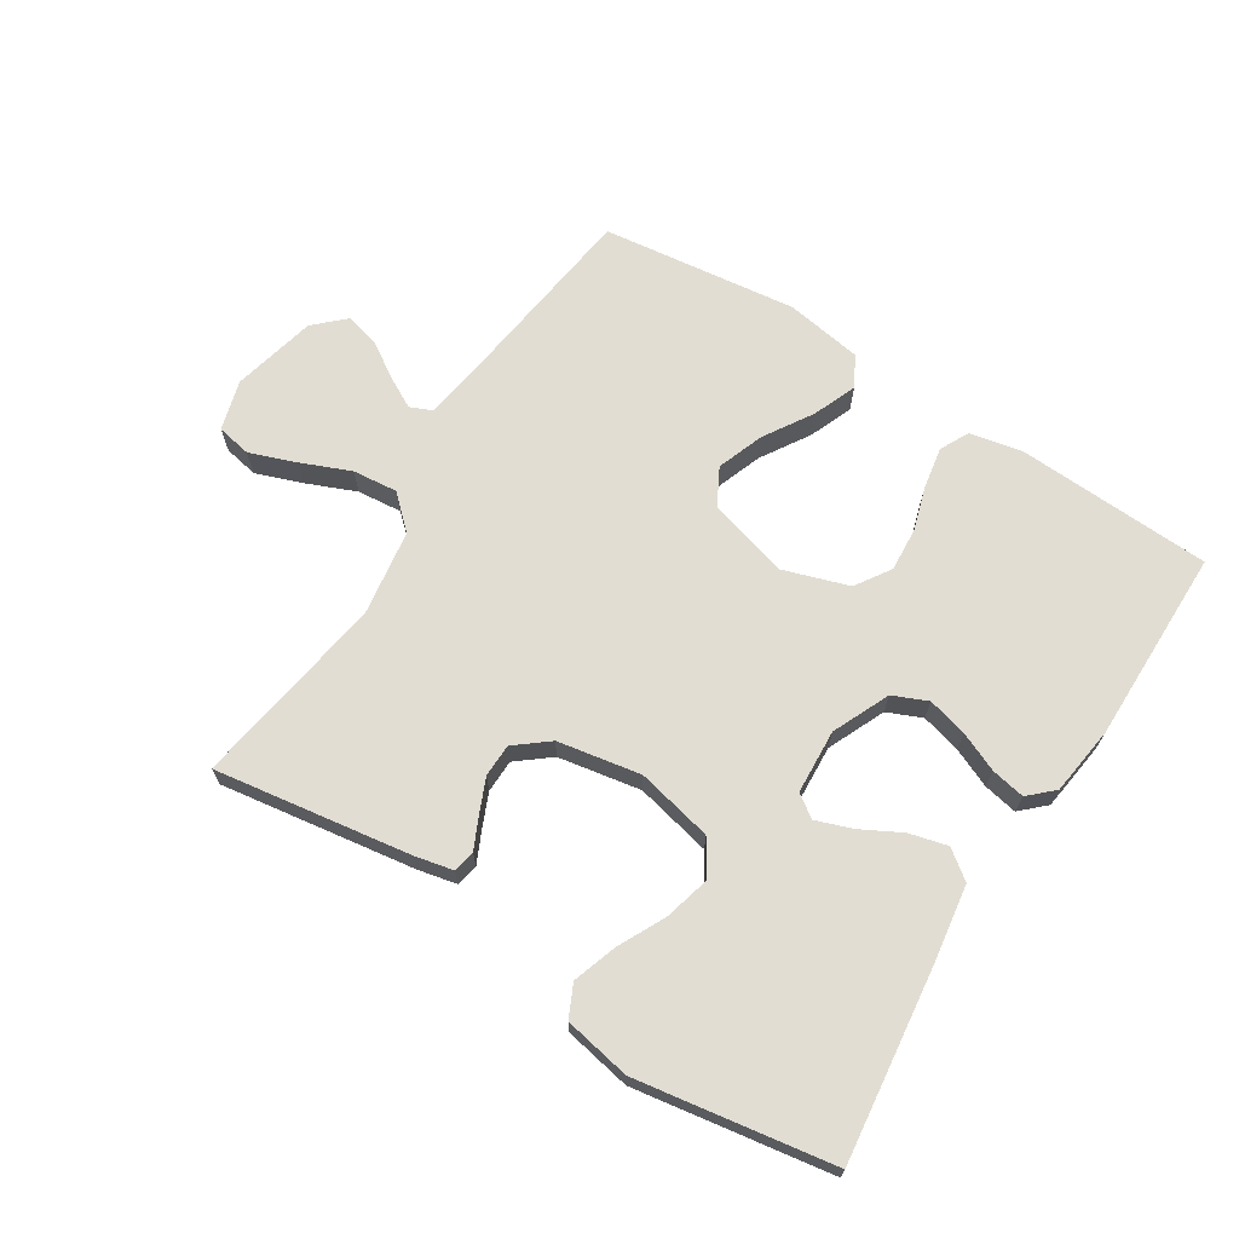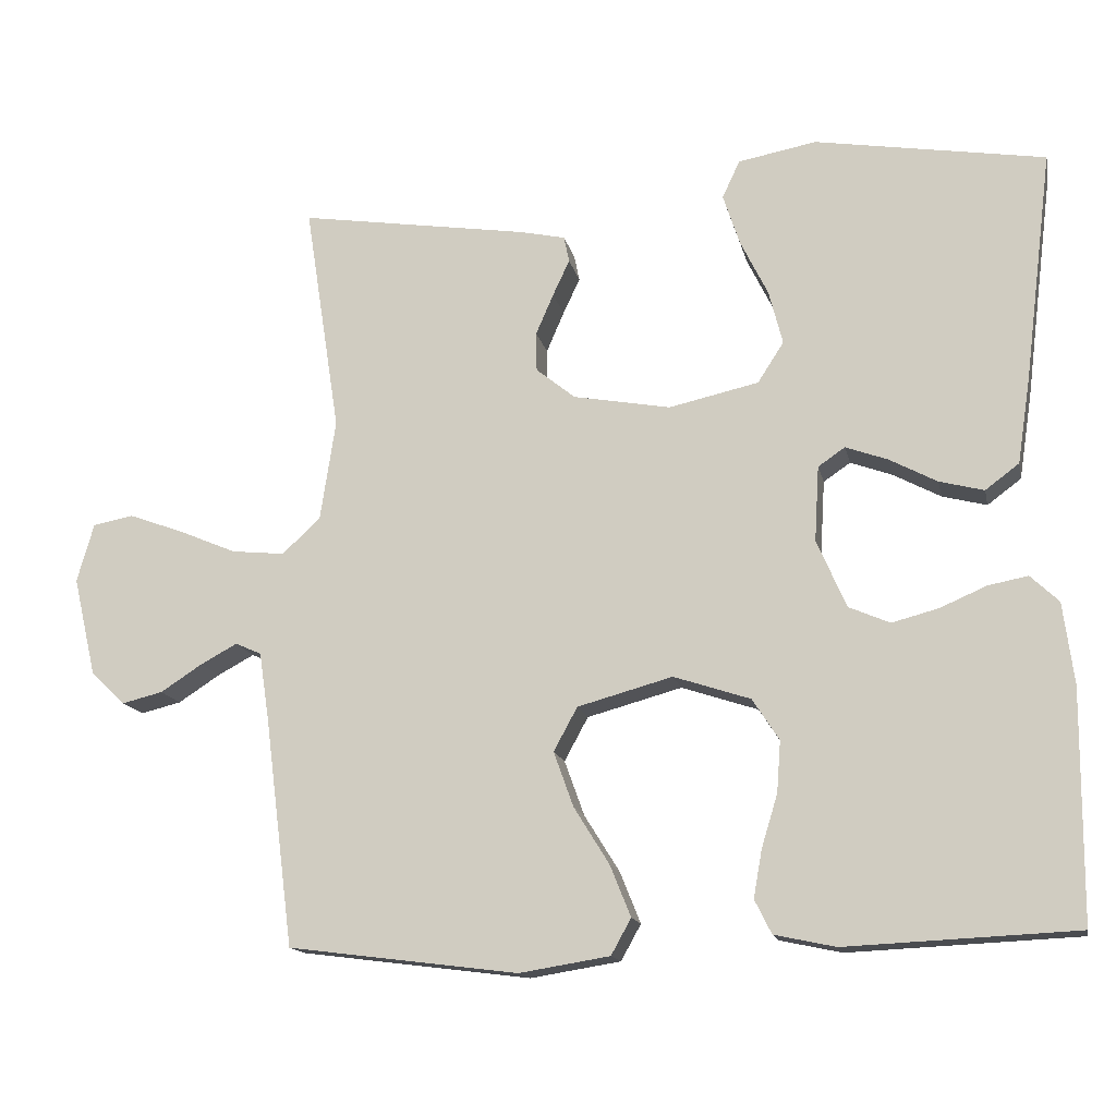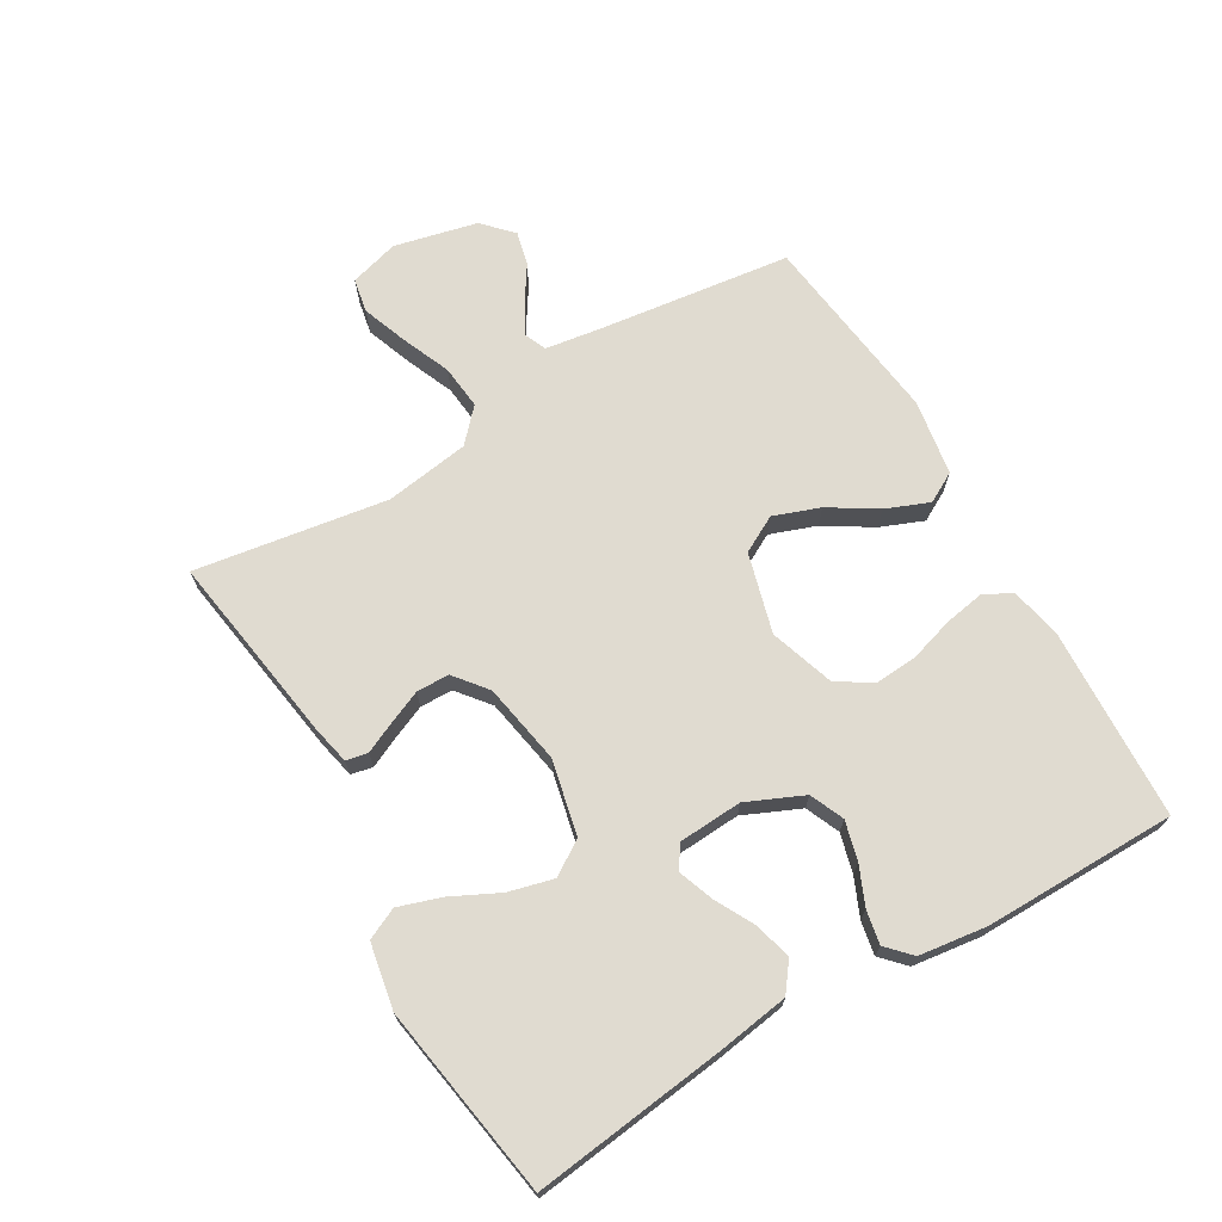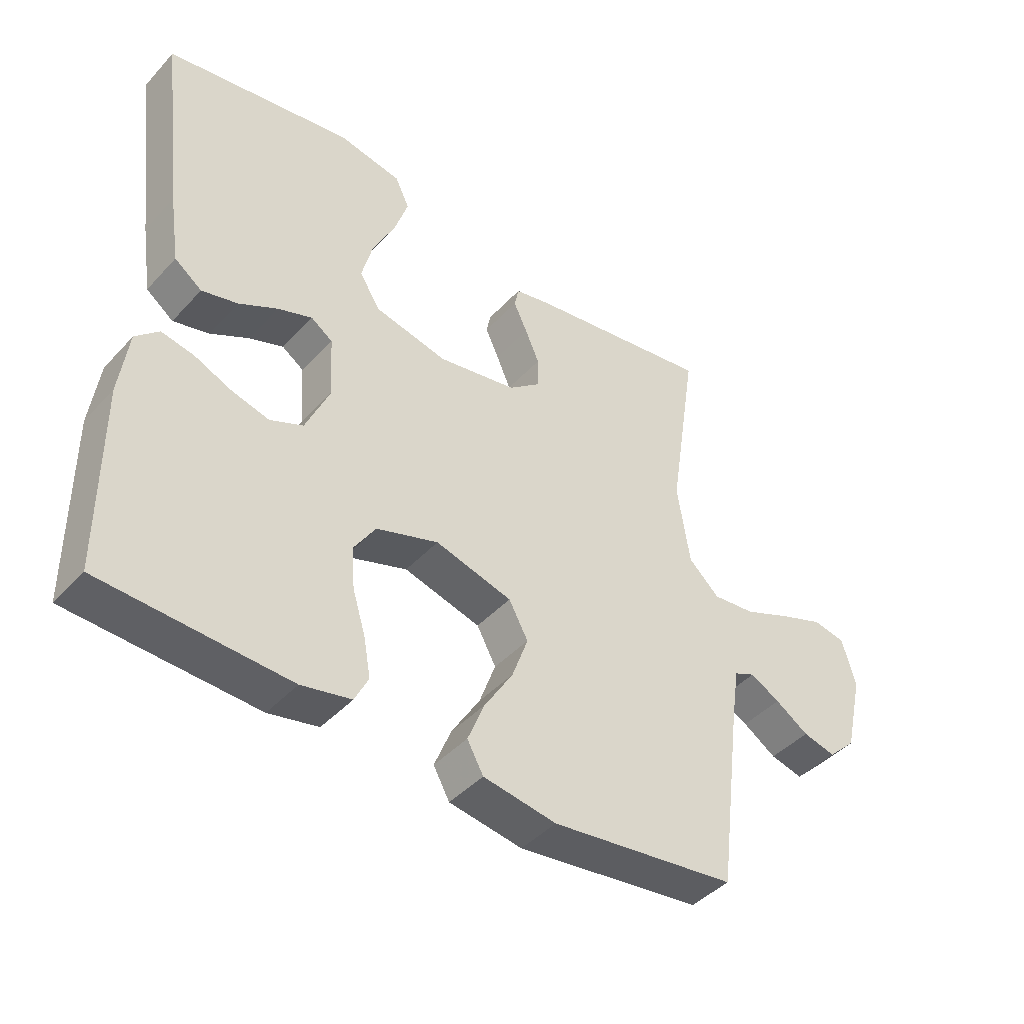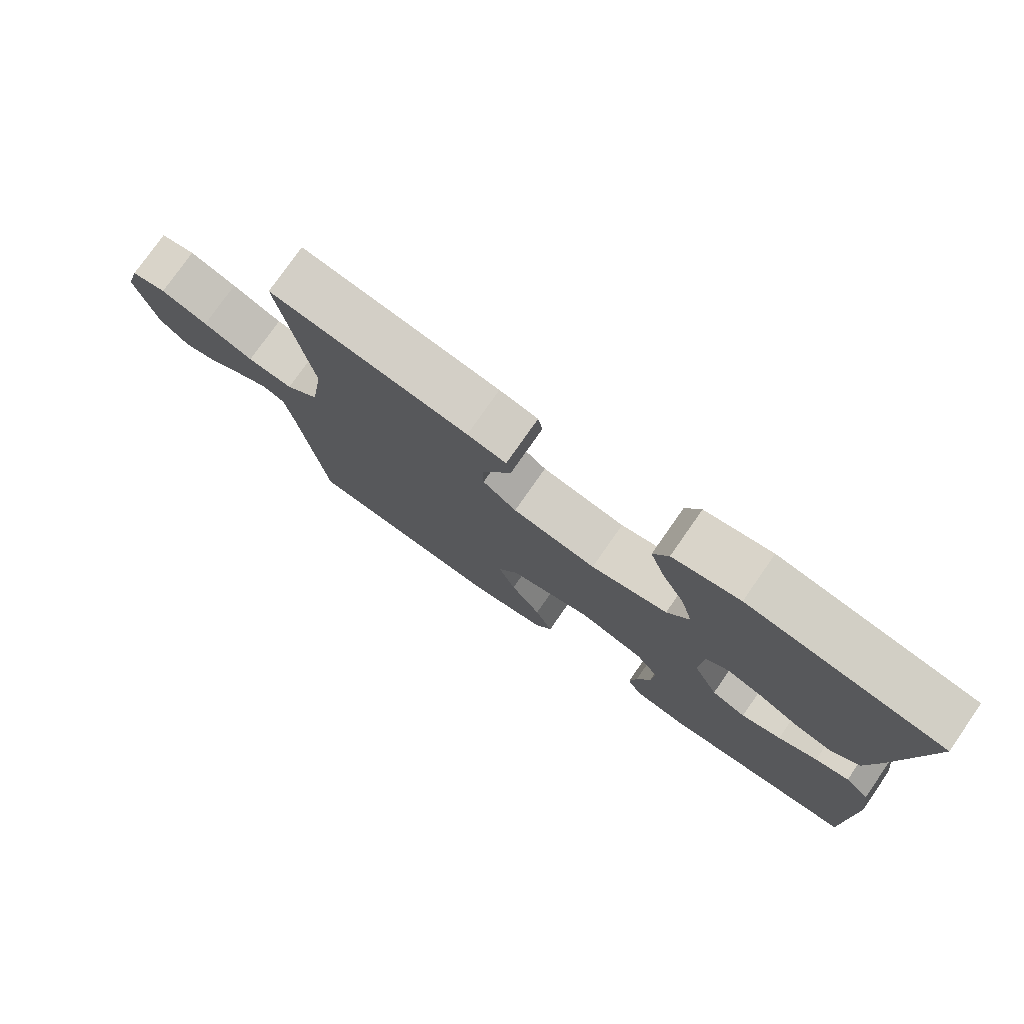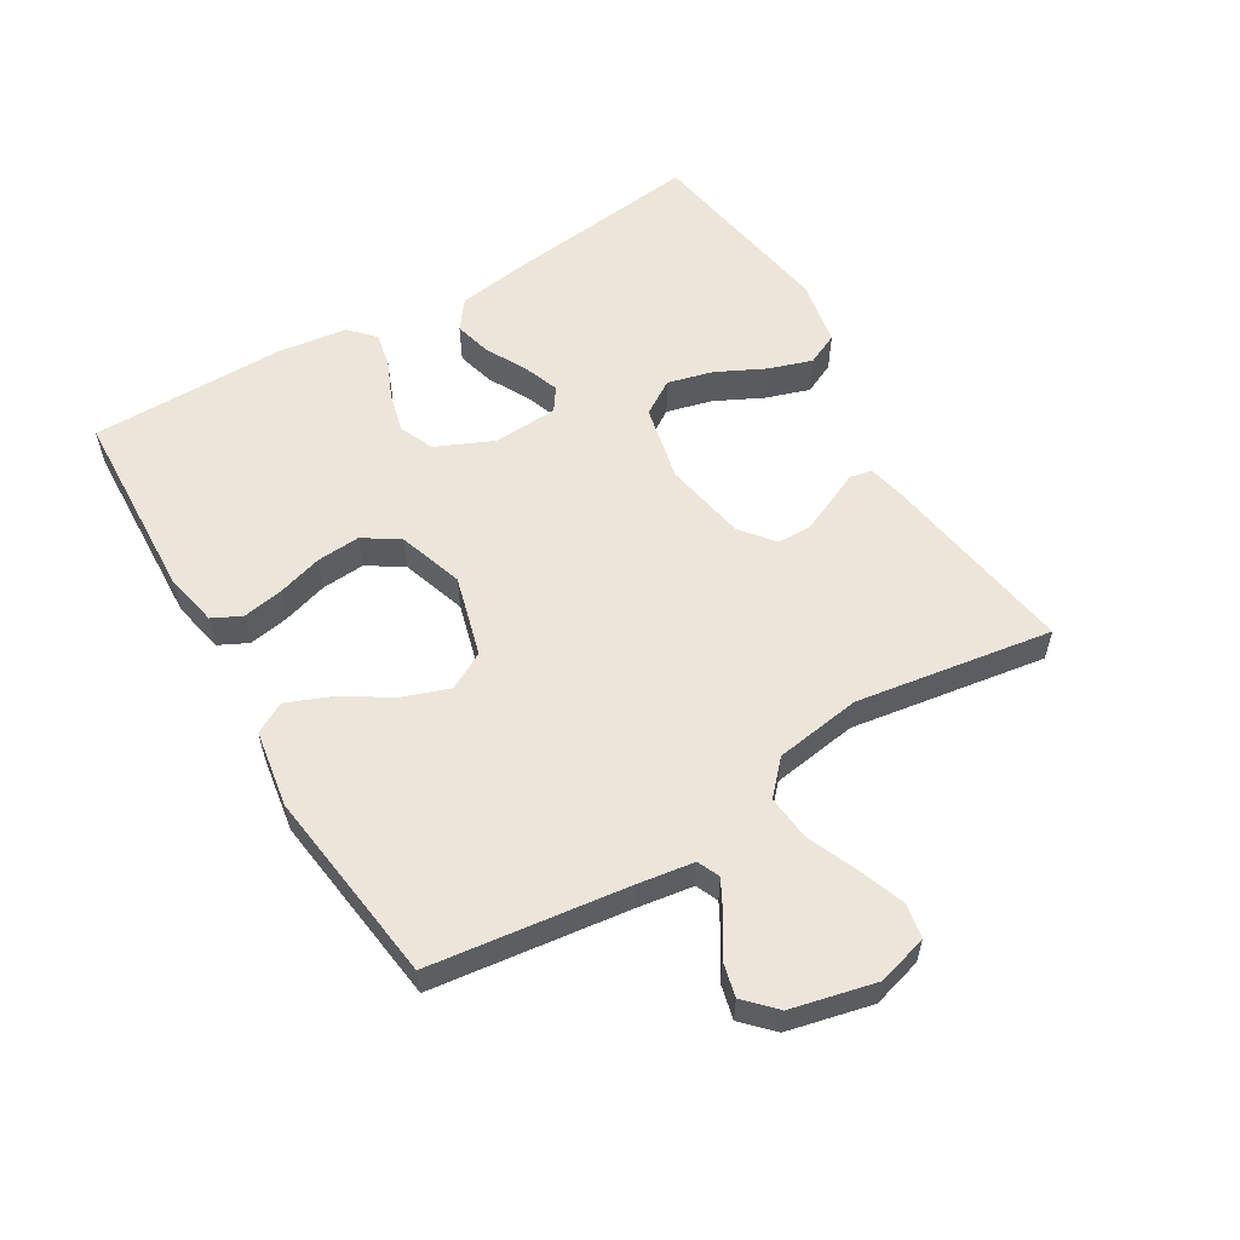
<metadata>
{"format":"obj","ext":"obj","renderer":"f3d","projection":"perspective","resolution":1024,"background":"white","views":[{"elev":68.3,"azim":32.5,"up":"+Y"},{"elev":-14.7,"azim":11.8,"up":"+Z"},{"elev":69.9,"azim":59.7,"up":"+Y"},{"elev":-43.2,"azim":141.2,"up":"+Z"},{"elev":77.1,"azim":34.9,"up":"+Z"},{"elev":56.9,"azim":-120.8,"up":"+Y"}]}
</metadata>
<code>
v -0.5 0.07 -0.5
v -0.538 0.07 -0.2
v -0.551 0.07 -0.113
v -0.585 0.07 -0.098
v -0.633 0.07 -0.124
v -0.687 0.07 -0.159
v -0.74 0.07 -0.172
v -0.785 0.07 -0.129
v -0.815 0.07 0
v -0.793 0.07 0.077
v -0.74 0.07 0.087
v -0.669 0.07 0.061
v -0.593 0.07 0.029
v -0.524 0.07 0.022
v -0.474 0.07 0.068
v -0.454 0.07 0.2
v -0.5 0.07 0.5
v -0.2 0.07 0.454
v -0.141 0.07 0.441
v -0.134 0.07 0.407
v -0.156 0.07 0.36
v -0.179 0.07 0.307
v -0.178 0.07 0.256
v -0.127 0.07 0.215
v 0 0.07 0.192
v 0.117 0.07 0.218
v 0.151 0.07 0.271
v 0.133 0.07 0.341
v 0.097 0.07 0.414
v 0.075 0.07 0.481
v 0.098 0.07 0.53
v 0.2 0.07 0.549
v 0.5 0.07 0.5
v 0.463 0.07 0.2
v 0.446 0.07 0.088
v 0.402 0.07 0.055
v 0.344 0.07 0.07
v 0.282 0.07 0.103
v 0.227 0.07 0.123
v 0.192 0.07 0.099
v 0.186 0.07 0
v 0.225 0.07 -0.088
v 0.278 0.07 -0.111
v 0.339 0.07 -0.095
v 0.399 0.07 -0.069
v 0.451 0.07 -0.059
v 0.488 0.07 -0.094
v 0.502 0.07 -0.2
v 0.5 0.07 -0.5
v 0.2 0.07 -0.514
v 0.12 0.07 -0.497
v 0.098 0.07 -0.453
v 0.109 0.07 -0.391
v 0.13 0.07 -0.322
v 0.135 0.07 -0.255
v 0.1 0.07 -0.201
v 0 0.07 -0.168
v -0.124 0.07 -0.202
v -0.155 0.07 -0.259
v -0.129 0.07 -0.331
v -0.083 0.07 -0.405
v -0.056 0.07 -0.472
v -0.082 0.07 -0.519
v -0.2 0.07 -0.538
v -0.5 0 -0.5
v -0.538 0 -0.2
v -0.551 0 -0.113
v -0.585 0 -0.098
v -0.633 0 -0.124
v -0.687 0 -0.159
v -0.74 0 -0.172
v -0.785 0 -0.129
v -0.815 0 0
v -0.793 0 0.077
v -0.74 0 0.087
v -0.669 0 0.061
v -0.593 0 0.029
v -0.524 0 0.022
v -0.474 0 0.068
v -0.454 0 0.2
v -0.5 0 0.5
v -0.2 0 0.454
v -0.141 0 0.441
v -0.134 0 0.407
v -0.156 0 0.36
v -0.179 0 0.307
v -0.178 0 0.256
v -0.127 0 0.215
v 0 0 0.192
v 0.117 0 0.218
v 0.151 0 0.271
v 0.133 0 0.341
v 0.097 0 0.414
v 0.075 0 0.481
v 0.098 0 0.53
v 0.2 0 0.549
v 0.5 0 0.5
v 0.463 0 0.2
v 0.446 0 0.088
v 0.402 0 0.055
v 0.344 0 0.07
v 0.282 0 0.103
v 0.227 0 0.123
v 0.192 0 0.099
v 0.186 0 0
v 0.225 0 -0.088
v 0.278 0 -0.111
v 0.339 0 -0.095
v 0.399 0 -0.069
v 0.451 0 -0.059
v 0.488 0 -0.094
v 0.502 0 -0.2
v 0.5 0 -0.5
v 0.2 0 -0.514
v 0.12 0 -0.497
v 0.098 0 -0.453
v 0.109 0 -0.391
v 0.13 0 -0.322
v 0.135 0 -0.255
v 0.1 0 -0.201
v 0 0 -0.168
v -0.124 0 -0.202
v -0.155 0 -0.259
v -0.129 0 -0.331
v -0.083 0 -0.405
v -0.056 0 -0.472
v -0.082 0 -0.519
v -0.2 0 -0.538
f 64 1 2
f 63 64 2
f 62 63 2
f 61 62 2
f 60 61 2
f 59 60 2 3
f 58 59 3 4
f 57 58 4
f 52 53 54
f 51 52 54
f 50 51 54
f 49 50 54
f 48 49 54
f 47 48 54
f 46 47 54
f 45 46 54
f 44 45 54
f 43 44 54 55
f 42 43 55 56
f 36 37 38
f 35 36 38
f 34 35 38
f 33 34 38
f 32 33 38
f 31 32 38
f 30 31 38
f 29 30 38
f 28 29 38
f 27 28 38 39
f 26 27 39 40
f 19 20 21
f 18 19 21
f 17 18 21
f 16 17 21
f 15 16 21 22
f 14 15 22 23
f 11 12 13
f 10 11 13
f 9 10 13
f 8 9 13
f 7 8 13
f 6 7 13
f 5 6 13
f 4 5 13 14
f 14 23 24
f 4 14 24
f 57 4 24
f 57 24 25
f 56 57 25
f 42 56 25
f 41 42 25
f 25 26 40 41
f 66 65 128
f 66 128 127
f 66 127 126
f 66 126 125
f 66 125 124
f 67 66 124 123
f 68 67 123 122
f 68 122 121
f 118 117 116
f 118 116 115
f 118 115 114
f 118 114 113
f 118 113 112
f 118 112 111
f 118 111 110
f 118 110 109
f 118 109 108
f 119 118 108 107
f 120 119 107 106
f 102 101 100
f 102 100 99
f 102 99 98
f 102 98 97
f 102 97 96
f 102 96 95
f 102 95 94
f 102 94 93
f 102 93 92
f 103 102 92 91
f 104 103 91 90
f 85 84 83
f 85 83 82
f 85 82 81
f 85 81 80
f 86 85 80 79
f 87 86 79 78
f 77 76 75
f 77 75 74
f 77 74 73
f 77 73 72
f 77 72 71
f 77 71 70
f 77 70 69
f 78 77 69 68
f 88 87 78
f 88 78 68
f 88 68 121
f 89 88 121
f 89 121 120
f 89 120 106
f 89 106 105
f 105 104 90 89
f 1 65 66 2
f 2 66 67 3
f 3 67 68 4
f 4 68 69 5
f 5 69 70 6
f 6 70 71 7
f 7 71 72 8
f 8 72 73 9
f 9 73 74 10
f 10 74 75 11
f 11 75 76 12
f 12 76 77 13
f 13 77 78 14
f 14 78 79 15
f 15 79 80 16
f 16 80 81 17
f 17 81 82 18
f 18 82 83 19
f 19 83 84 20
f 20 84 85 21
f 21 85 86 22
f 22 86 87 23
f 23 87 88 24
f 24 88 89 25
f 25 89 90 26
f 26 90 91 27
f 27 91 92 28
f 28 92 93 29
f 29 93 94 30
f 30 94 95 31
f 31 95 96 32
f 32 96 97 33
f 33 97 98 34
f 34 98 99 35
f 35 99 100 36
f 36 100 101 37
f 37 101 102 38
f 38 102 103 39
f 39 103 104 40
f 40 104 105 41
f 41 105 106 42
f 42 106 107 43
f 43 107 108 44
f 44 108 109 45
f 45 109 110 46
f 46 110 111 47
f 47 111 112 48
f 48 112 113 49
f 49 113 114 50
f 50 114 115 51
f 51 115 116 52
f 52 116 117 53
f 53 117 118 54
f 54 118 119 55
f 55 119 120 56
f 56 120 121 57
f 57 121 122 58
f 58 122 123 59
f 59 123 124 60
f 60 124 125 61
f 61 125 126 62
f 62 126 127 63
f 63 127 128 64
f 64 128 65 1

</code>
